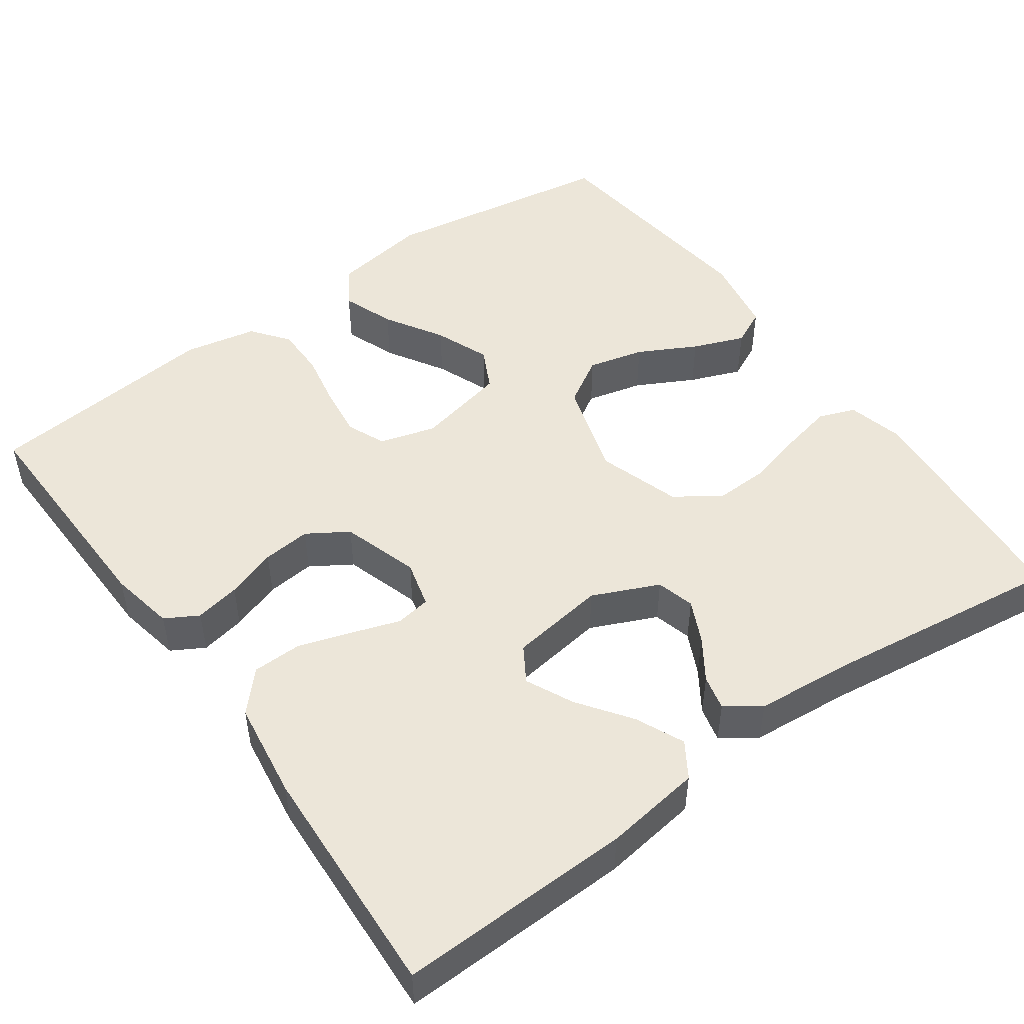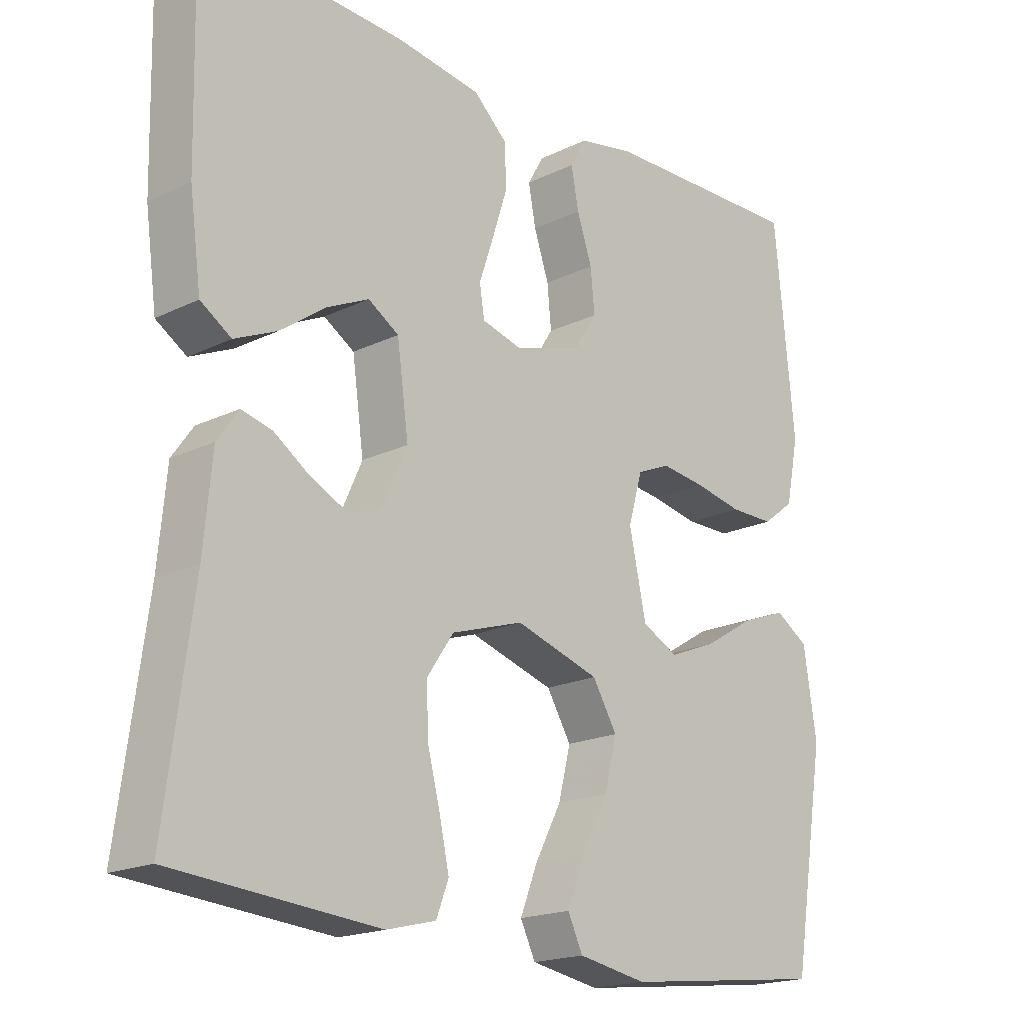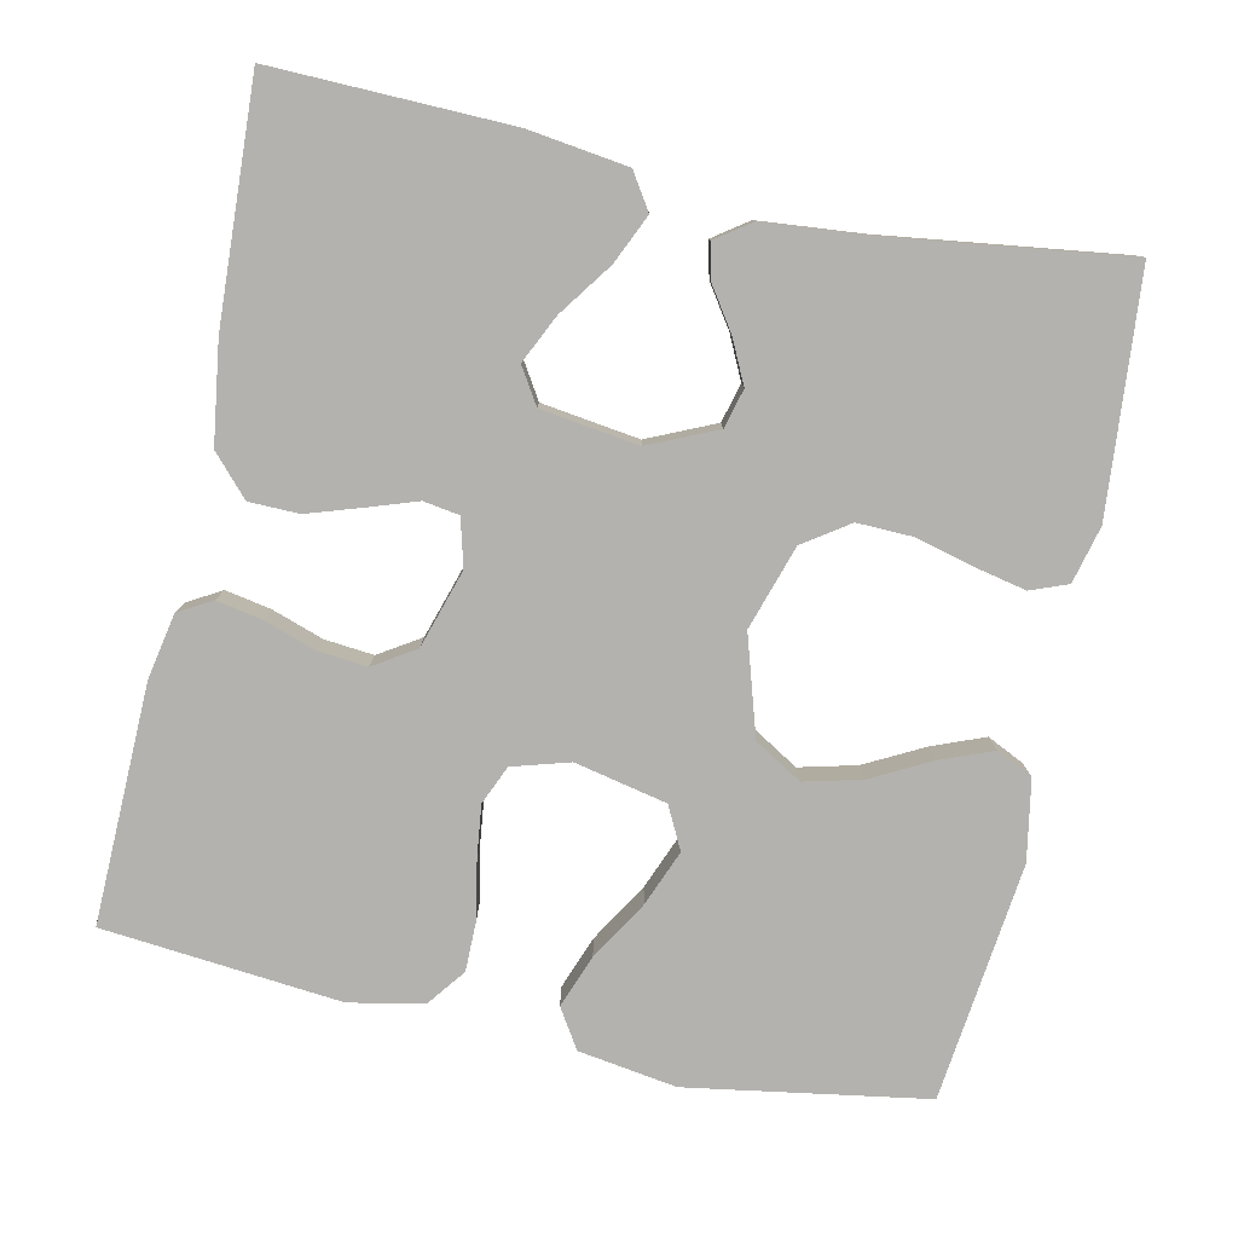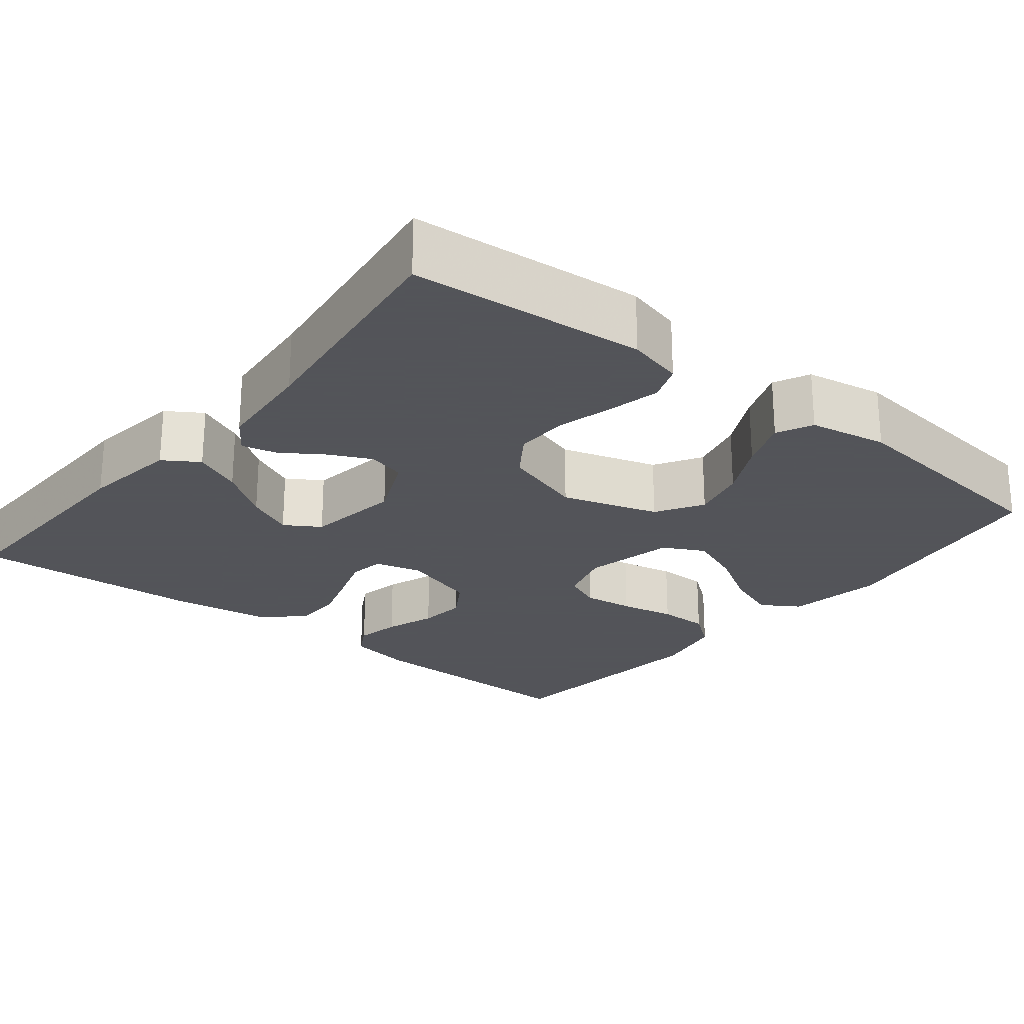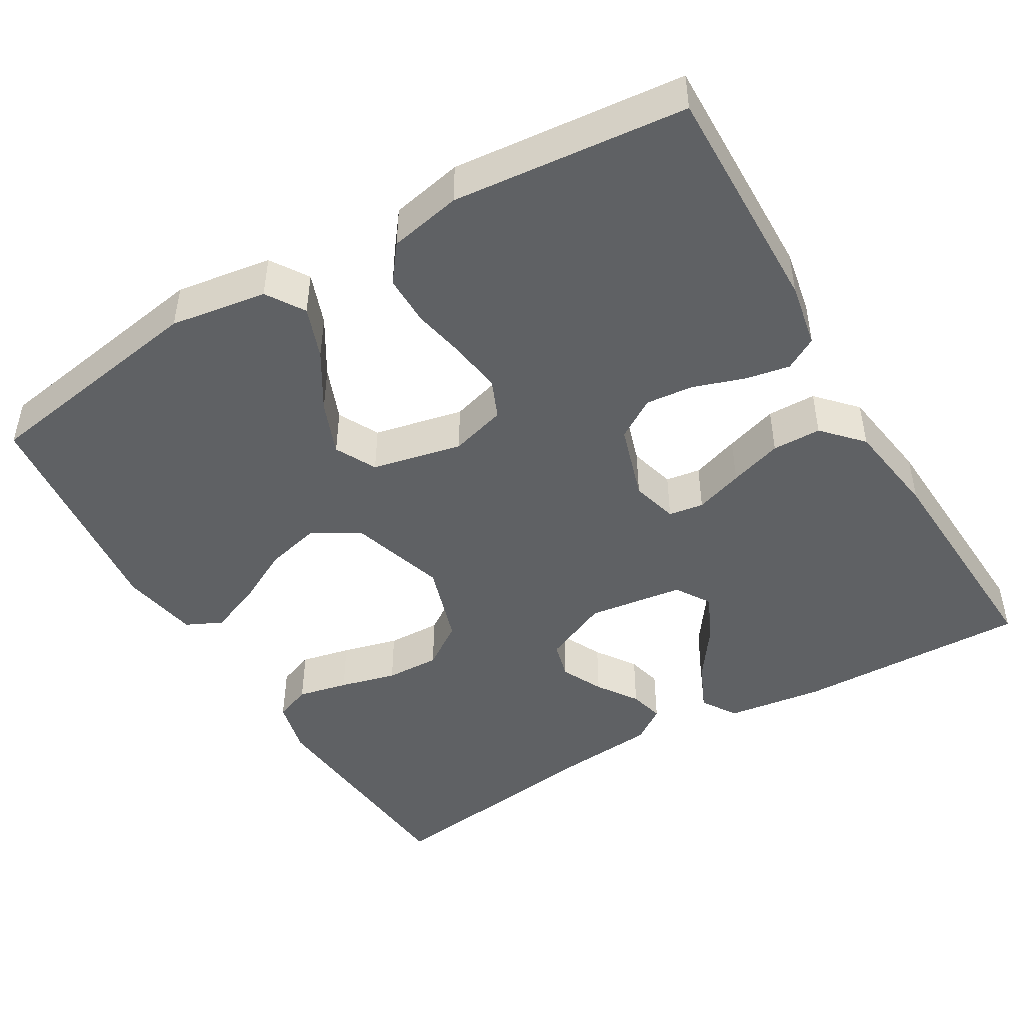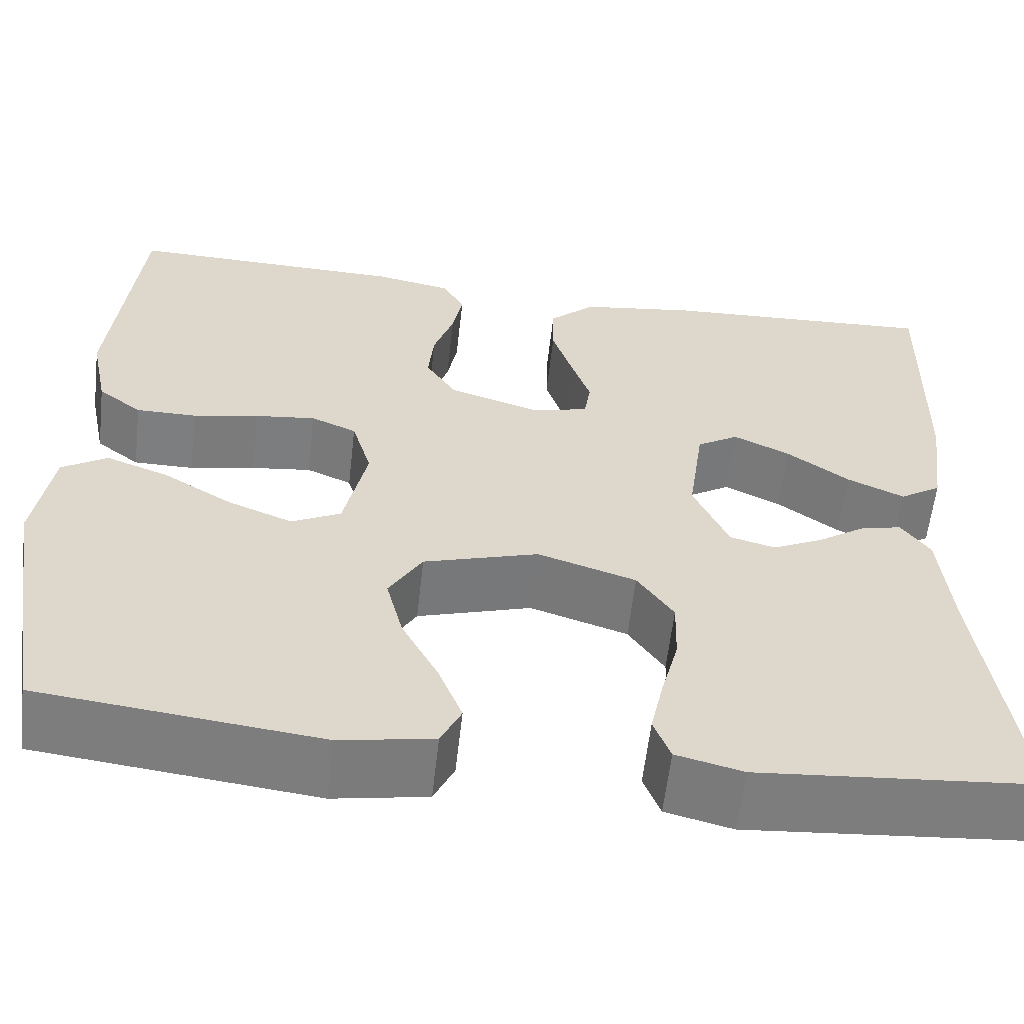
<metadata>
{"format":"obj","ext":"obj","renderer":"f3d","projection":"perspective","resolution":1024,"background":"white","views":[{"elev":49.3,"azim":54.3,"up":"+Y"},{"elev":-18.8,"azim":132.8,"up":"+Z"},{"elev":-79.8,"azim":77.9,"up":"+Y"},{"elev":-23.9,"azim":141.2,"up":"+Y"},{"elev":-46.5,"azim":-59.4,"up":"+Y"},{"elev":-59.3,"azim":-6.5,"up":"+Z"}]}
</metadata>
<code>
v 0.5 0.07 0.5
v 0.493 0.07 0.2
v 0.476 0.07 0.075
v 0.431 0.07 0.046
v 0.369 0.07 0.074
v 0.302 0.07 0.122
v 0.241 0.07 0.151
v 0.196 0.07 0.123
v 0.179 0.07 0
v 0.217 0.07 -0.085
v 0.266 0.07 -0.098
v 0.32 0.07 -0.072
v 0.372 0.07 -0.037
v 0.417 0.07 -0.026
v 0.448 0.07 -0.07
v 0.46 0.07 -0.2
v 0.5 0.07 -0.5
v 0.2 0.07 -0.525
v 0.128 0.07 -0.507
v 0.11 0.07 -0.46
v 0.124 0.07 -0.395
v 0.143 0.07 -0.322
v 0.145 0.07 -0.252
v 0.106 0.07 -0.195
v 0 0.07 -0.161
v -0.124 0.07 -0.199
v -0.16 0.07 -0.259
v -0.142 0.07 -0.331
v -0.103 0.07 -0.405
v -0.077 0.07 -0.471
v -0.099 0.07 -0.517
v -0.2 0.07 -0.535
v -0.5 0.07 -0.5
v -0.549 0.07 -0.2
v -0.53 0.07 -0.076
v -0.481 0.07 -0.045
v -0.414 0.07 -0.07
v -0.34 0.07 -0.115
v -0.27 0.07 -0.143
v -0.217 0.07 -0.116
v -0.192 0.07 0
v -0.213 0.07 0.072
v -0.262 0.07 0.093
v -0.327 0.07 0.085
v -0.398 0.07 0.071
v -0.463 0.07 0.071
v -0.51 0.07 0.107
v -0.529 0.07 0.2
v -0.5 0.07 0.5
v -0.2 0.07 0.493
v -0.117 0.07 0.477
v -0.093 0.07 0.435
v -0.104 0.07 0.377
v -0.126 0.07 0.312
v -0.132 0.07 0.25
v -0.099 0.07 0.198
v 0 0.07 0.167
v 0.06 0.07 0.183
v 0.067 0.07 0.228
v 0.046 0.07 0.29
v 0.024 0.07 0.358
v 0.025 0.07 0.421
v 0.075 0.07 0.467
v 0.2 0.07 0.485
v 0.5 0 0.5
v 0.493 0 0.2
v 0.476 0 0.075
v 0.431 0 0.046
v 0.369 0 0.074
v 0.302 0 0.122
v 0.241 0 0.151
v 0.196 0 0.123
v 0.179 0 0
v 0.217 0 -0.085
v 0.266 0 -0.098
v 0.32 0 -0.072
v 0.372 0 -0.037
v 0.417 0 -0.026
v 0.448 0 -0.07
v 0.46 0 -0.2
v 0.5 0 -0.5
v 0.2 0 -0.525
v 0.128 0 -0.507
v 0.11 0 -0.46
v 0.124 0 -0.395
v 0.143 0 -0.322
v 0.145 0 -0.252
v 0.106 0 -0.195
v 0 0 -0.161
v -0.124 0 -0.199
v -0.16 0 -0.259
v -0.142 0 -0.331
v -0.103 0 -0.405
v -0.077 0 -0.471
v -0.099 0 -0.517
v -0.2 0 -0.535
v -0.5 0 -0.5
v -0.549 0 -0.2
v -0.53 0 -0.076
v -0.481 0 -0.045
v -0.414 0 -0.07
v -0.34 0 -0.115
v -0.27 0 -0.143
v -0.217 0 -0.116
v -0.192 0 0
v -0.213 0 0.072
v -0.262 0 0.093
v -0.327 0 0.085
v -0.398 0 0.071
v -0.463 0 0.071
v -0.51 0 0.107
v -0.529 0 0.2
v -0.5 0 0.5
v -0.2 0 0.493
v -0.117 0 0.477
v -0.093 0 0.435
v -0.104 0 0.377
v -0.126 0 0.312
v -0.132 0 0.25
v -0.099 0 0.198
v 0 0 0.167
v 0.06 0 0.183
v 0.067 0 0.228
v 0.046 0 0.29
v 0.024 0 0.358
v 0.025 0 0.421
v 0.075 0 0.467
v 0.2 0 0.485
f 1 2 3
f 64 1 3
f 63 64 3
f 62 63 3
f 61 62 3
f 60 61 3
f 59 60 3
f 52 53 54
f 51 52 54
f 50 51 54
f 49 50 54
f 48 49 54
f 47 48 54
f 46 47 54
f 45 46 54
f 44 45 54
f 43 44 54 55
f 42 43 55 56
f 36 37 38
f 35 36 38
f 34 35 38
f 33 34 38
f 32 33 38
f 31 32 38
f 30 31 38
f 29 30 38
f 28 29 38
f 27 28 38 39
f 26 27 39 40
f 20 21 22
f 19 20 22
f 18 19 22
f 17 18 22
f 16 17 22
f 16 22 23
f 15 16 23
f 14 15 23
f 13 14 23
f 12 13 23
f 11 12 23 24
f 3 4 5 6
f 3 6 7
f 59 3 7
f 58 59 7 8
f 57 58 8 9
f 57 9 10
f 56 57 10
f 42 56 10
f 41 42 10
f 40 41 10
f 26 40 10
f 25 26 10
f 10 11 24 25
f 67 66 65
f 67 65 128
f 67 128 127
f 67 127 126
f 67 126 125
f 67 125 124
f 67 124 123
f 118 117 116
f 118 116 115
f 118 115 114
f 118 114 113
f 118 113 112
f 118 112 111
f 118 111 110
f 118 110 109
f 118 109 108
f 119 118 108 107
f 120 119 107 106
f 102 101 100
f 102 100 99
f 102 99 98
f 102 98 97
f 102 97 96
f 102 96 95
f 102 95 94
f 102 94 93
f 102 93 92
f 103 102 92 91
f 104 103 91 90
f 86 85 84
f 86 84 83
f 86 83 82
f 86 82 81
f 86 81 80
f 87 86 80
f 87 80 79
f 87 79 78
f 87 78 77
f 87 77 76
f 88 87 76 75
f 70 69 68 67
f 71 70 67
f 71 67 123
f 72 71 123 122
f 73 72 122 121
f 74 73 121
f 74 121 120
f 74 120 106
f 74 106 105
f 74 105 104
f 74 104 90
f 74 90 89
f 89 88 75 74
f 1 65 66 2
f 2 66 67 3
f 3 67 68 4
f 4 68 69 5
f 5 69 70 6
f 6 70 71 7
f 7 71 72 8
f 8 72 73 9
f 9 73 74 10
f 10 74 75 11
f 11 75 76 12
f 12 76 77 13
f 13 77 78 14
f 14 78 79 15
f 15 79 80 16
f 16 80 81 17
f 17 81 82 18
f 18 82 83 19
f 19 83 84 20
f 20 84 85 21
f 21 85 86 22
f 22 86 87 23
f 23 87 88 24
f 24 88 89 25
f 25 89 90 26
f 26 90 91 27
f 27 91 92 28
f 28 92 93 29
f 29 93 94 30
f 30 94 95 31
f 31 95 96 32
f 32 96 97 33
f 33 97 98 34
f 34 98 99 35
f 35 99 100 36
f 36 100 101 37
f 37 101 102 38
f 38 102 103 39
f 39 103 104 40
f 40 104 105 41
f 41 105 106 42
f 42 106 107 43
f 43 107 108 44
f 44 108 109 45
f 45 109 110 46
f 46 110 111 47
f 47 111 112 48
f 48 112 113 49
f 49 113 114 50
f 50 114 115 51
f 51 115 116 52
f 52 116 117 53
f 53 117 118 54
f 54 118 119 55
f 55 119 120 56
f 56 120 121 57
f 57 121 122 58
f 58 122 123 59
f 59 123 124 60
f 60 124 125 61
f 61 125 126 62
f 62 126 127 63
f 63 127 128 64
f 64 128 65 1

</code>
